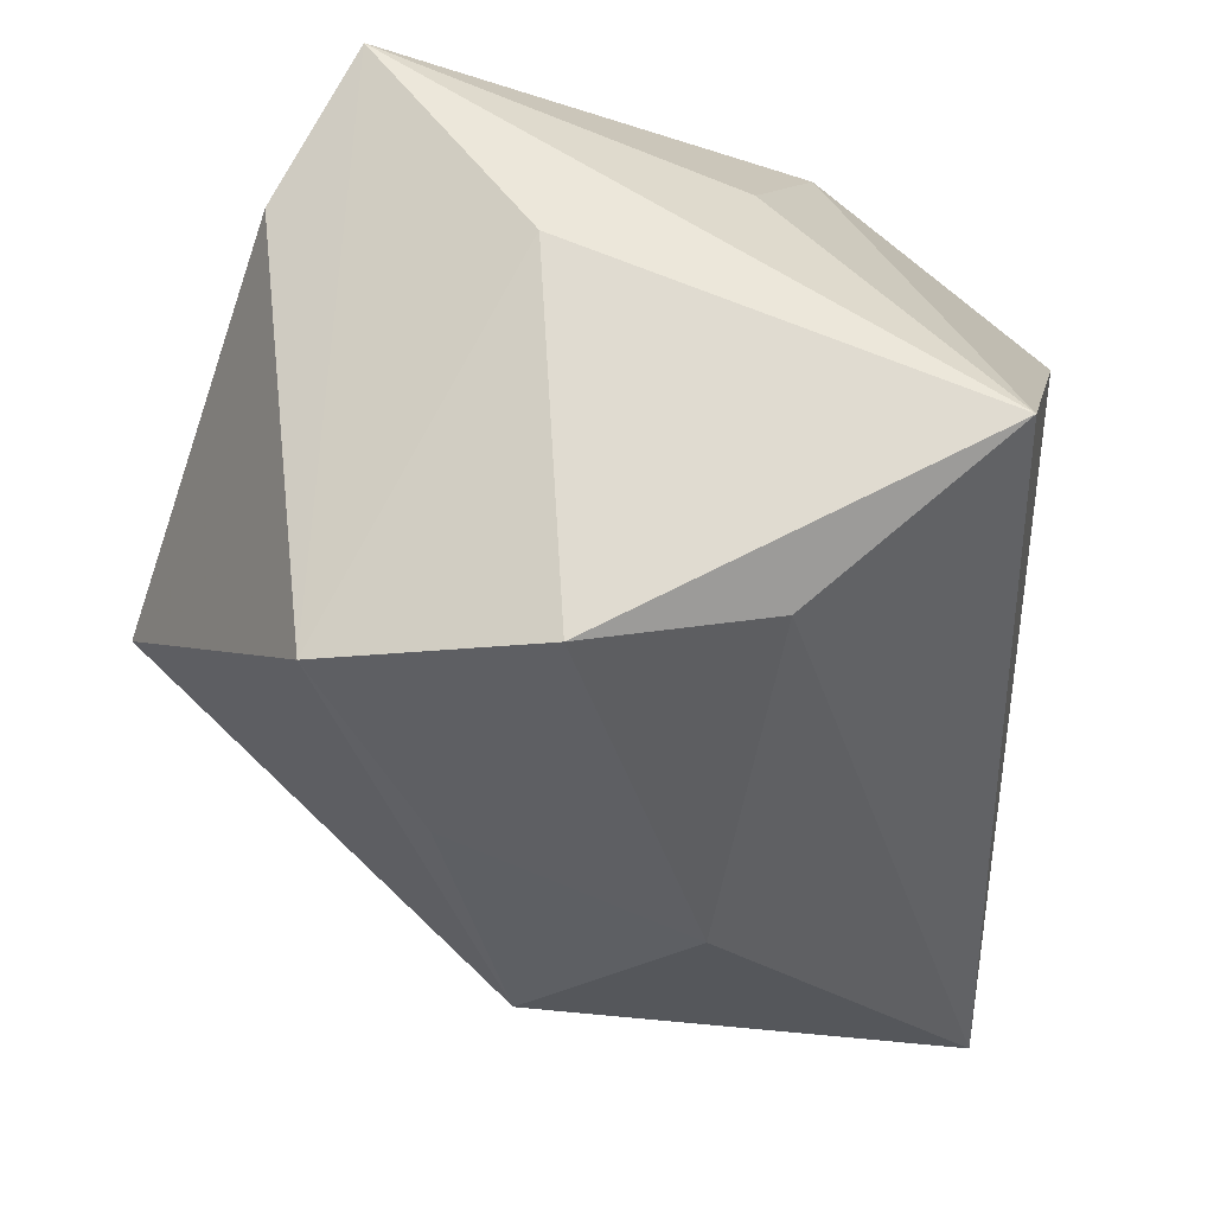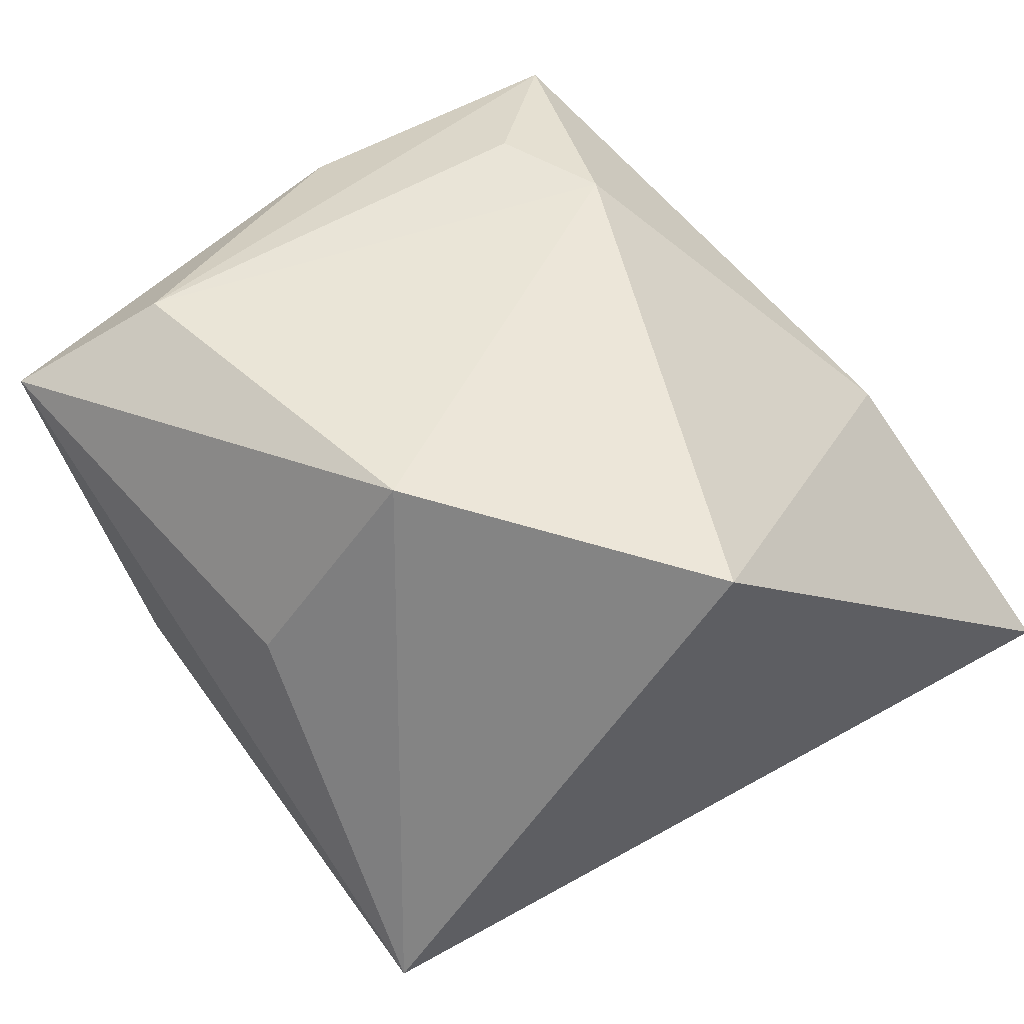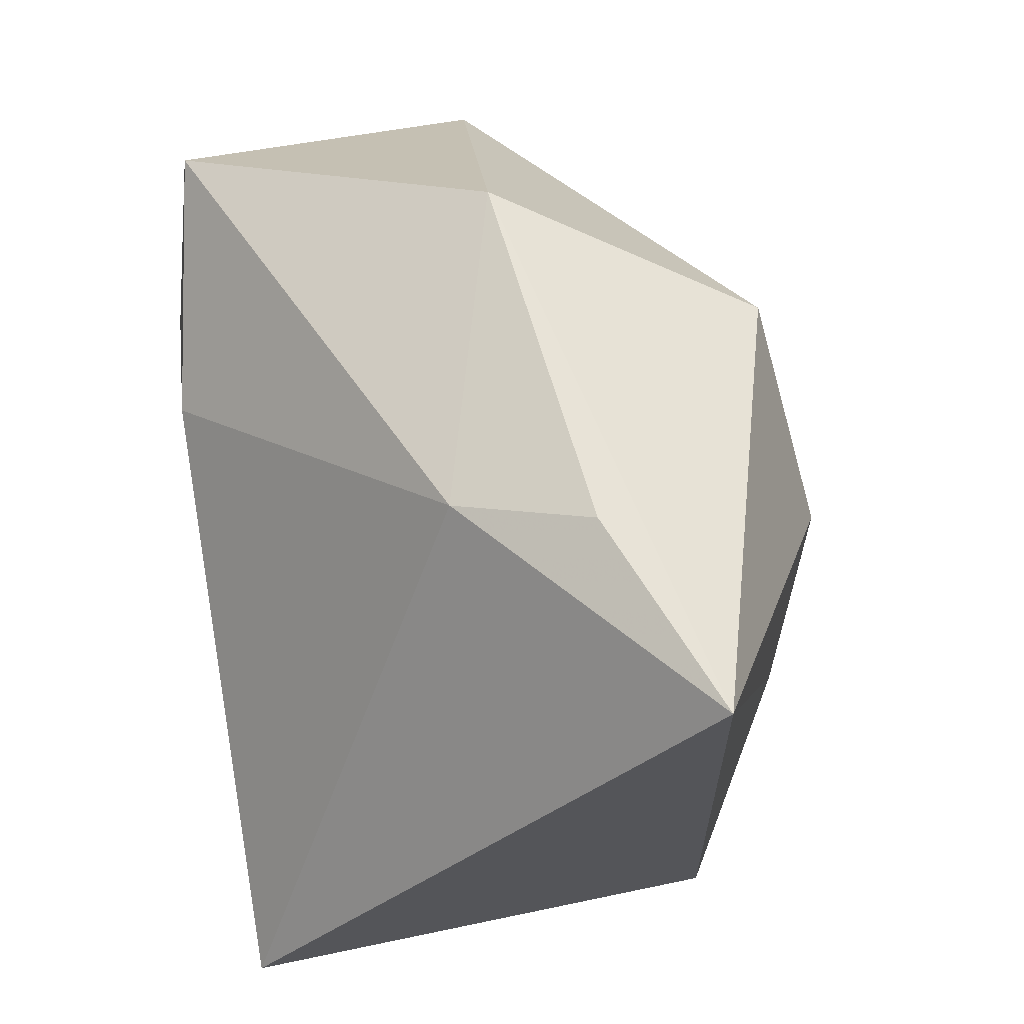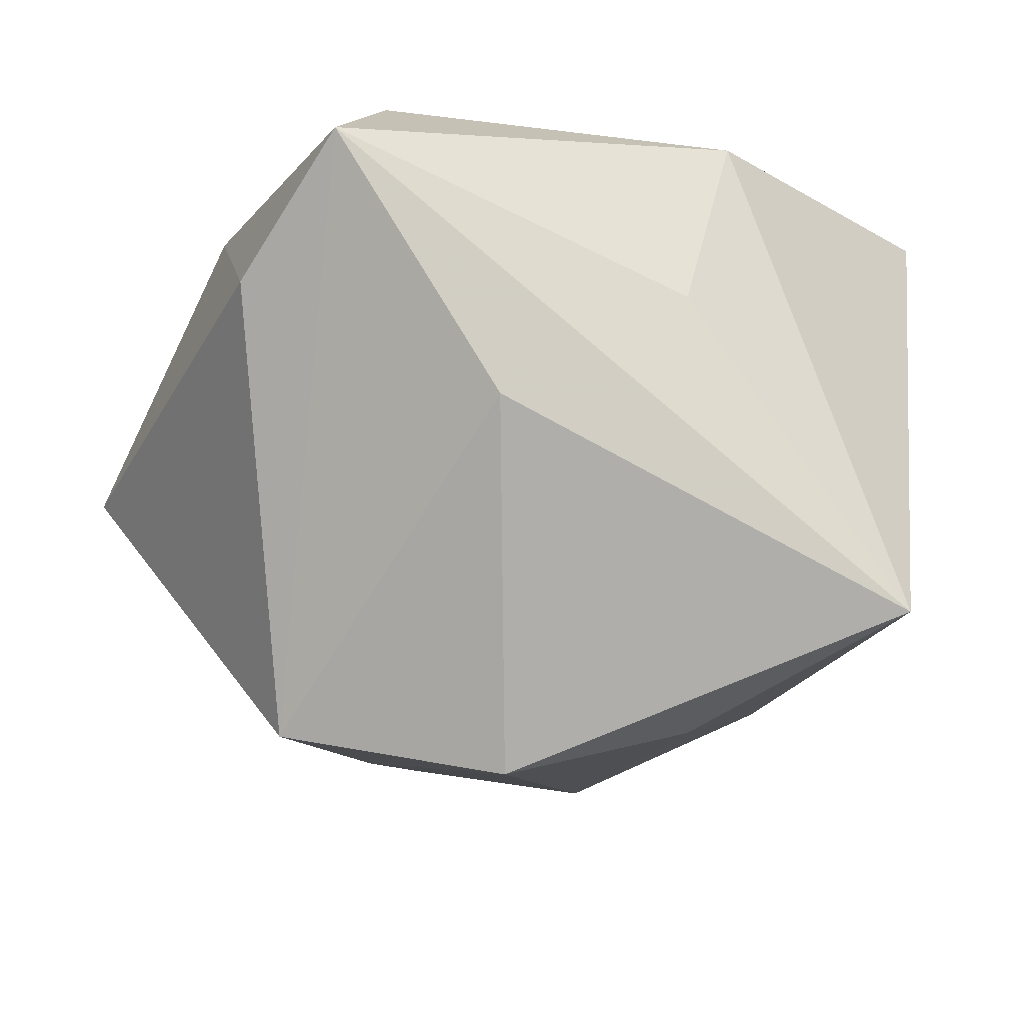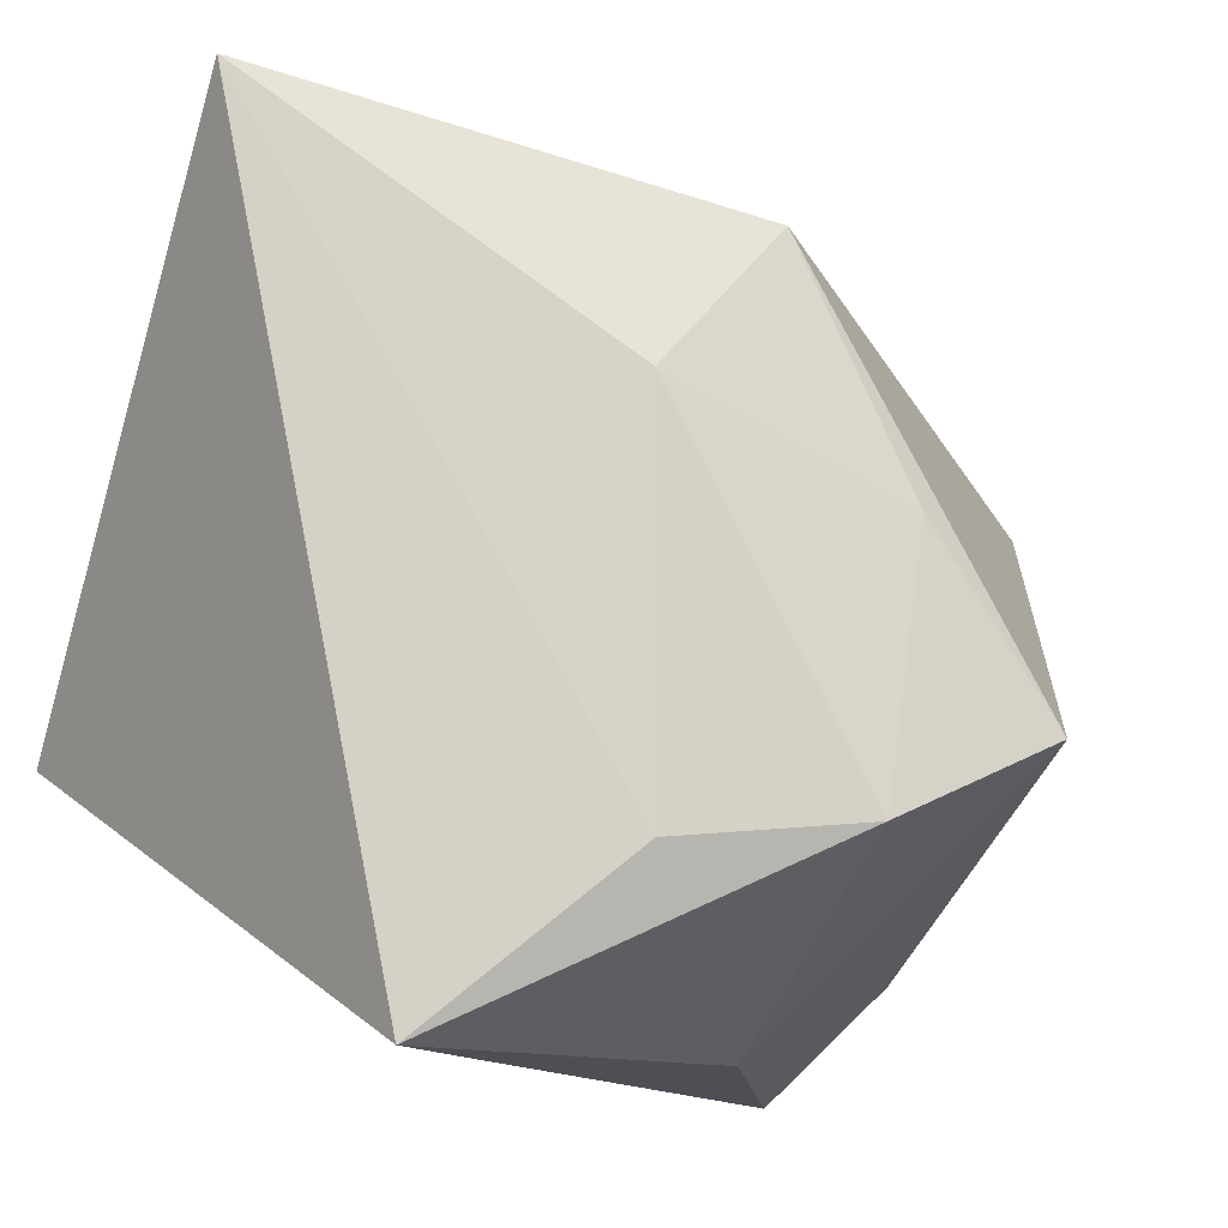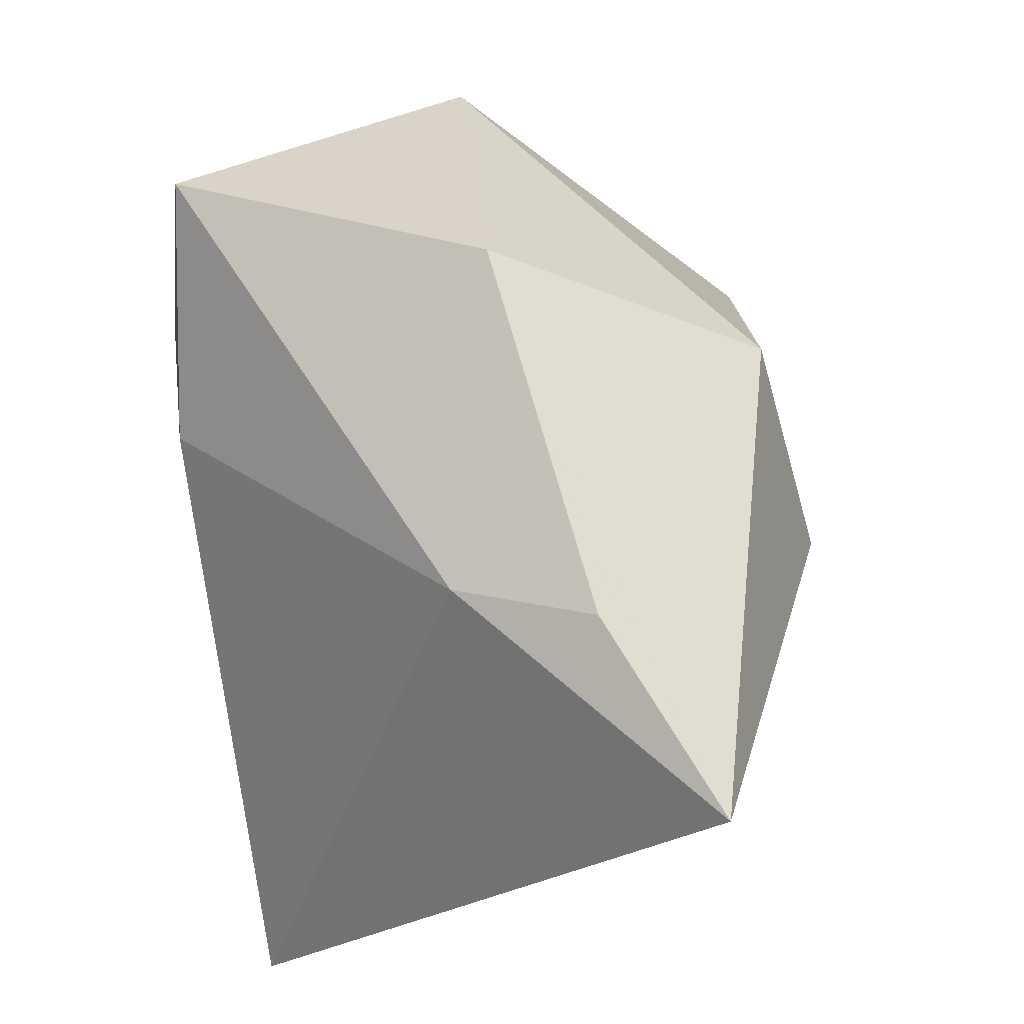
<metadata>
{"format":"obj","ext":"obj","renderer":"f3d","projection":"perspective","resolution":1024,"background":"white","views":[{"elev":-50.0,"azim":-9.7,"up":"+Z"},{"elev":44.4,"azim":47.2,"up":"+Z"},{"elev":60.7,"azim":83.5,"up":"+Y"},{"elev":-14.9,"azim":-16.1,"up":"+Z"},{"elev":-13.7,"azim":152.9,"up":"+Y"},{"elev":71.2,"azim":83.3,"up":"+Y"}]}
</metadata>
<code>
v 0.03382 -0.008858 0.0225
v -0.01832 -0.02181 0.02433
v 0.01863 0.03455 -0.00612
v 0.03418 0.03318 -0.01346
v 0.007813 -0.01877 -0.02507
v -0.02355 -0.009755 -0.02537
v -0.01059 0.03455 -0.001468
v -0.02735 0.002786 0.02079
v -0.0245 -0.03162 0.01786
v -0.00559 0.01554 0.02433
v 0.004437 -0.02983 0.00772
v 0.02167 -0.03157 -0.01701
v 0.01129 -0.02186 0.02433
v -0.02995 -0.02276 0.007992
v -0.006916 -0.01718 -0.0288
v -0.03609 0.01125 -0.00188
v -0.01282 0.004974 -0.02484
v 0.008081 0.01183 -0.02571
v -0.004107 0.02484 -0.02217
v -0.01107 -0.03037 -0.001781
v 0.01444 0.03097 0.004091
v -0.01541 0.01395 0.02418
v -0.02348 0.02521 0.02212
f 1 12 4
f 5 12 15
f 4 12 5
f 21 23 10
f 10 1 21
f 21 1 4
f 18 19 4
f 18 5 15
f 4 5 18
f 16 19 6
f 15 12 20
f 12 9 20
f 20 6 15
f 9 6 20
f 12 1 13
f 13 1 10
f 8 23 16
f 23 21 7
f 16 23 7
f 7 19 16
f 4 19 7
f 15 6 17
f 17 6 19
f 17 18 15
f 19 18 17
f 16 6 14
f 14 6 9
f 14 8 16
f 9 8 14
f 11 9 12
f 12 13 11
f 11 13 9
f 9 13 2
f 2 8 9
f 2 13 10
f 23 8 2
f 3 21 4
f 4 7 3
f 3 7 21
f 10 23 22
f 22 2 10
f 23 2 22

</code>
